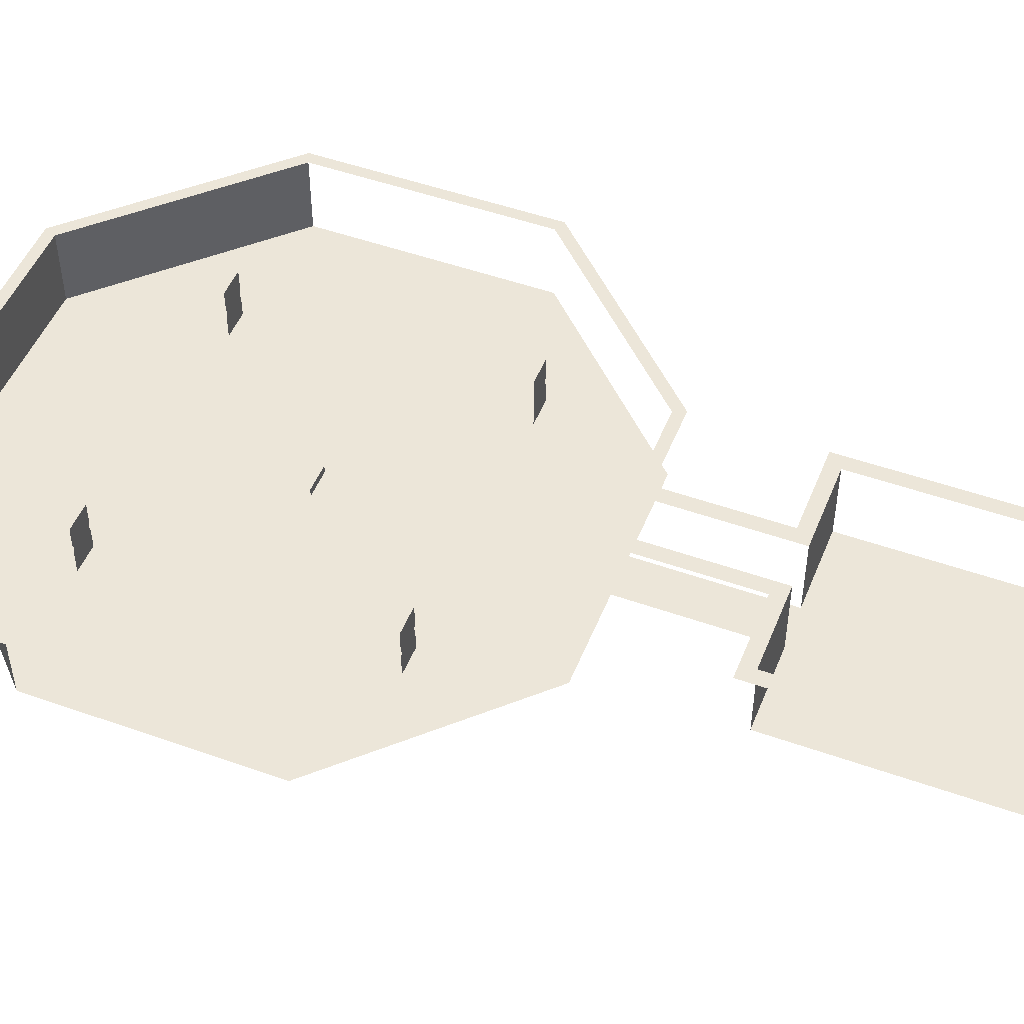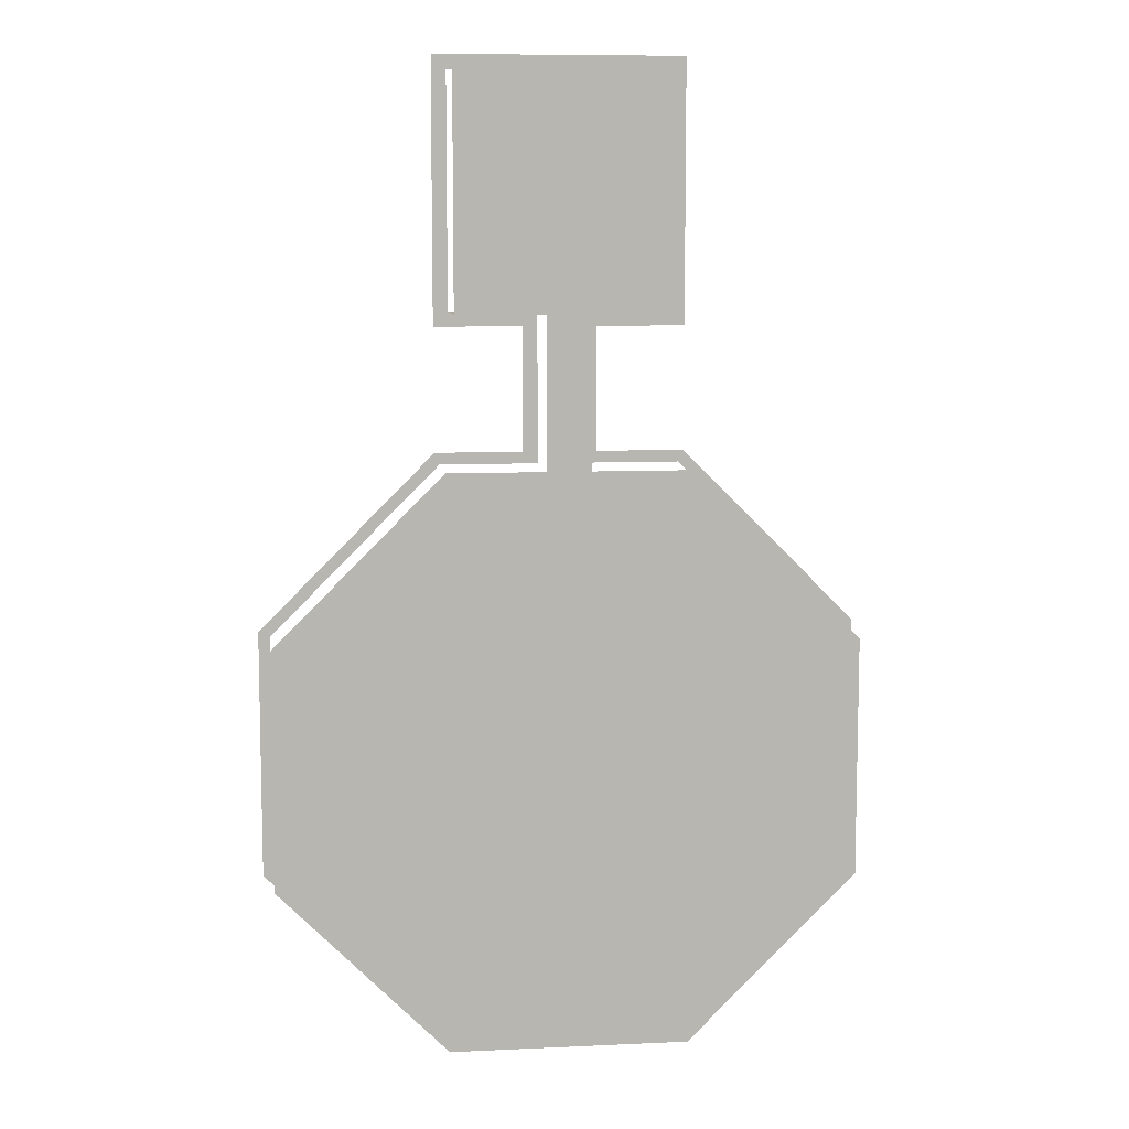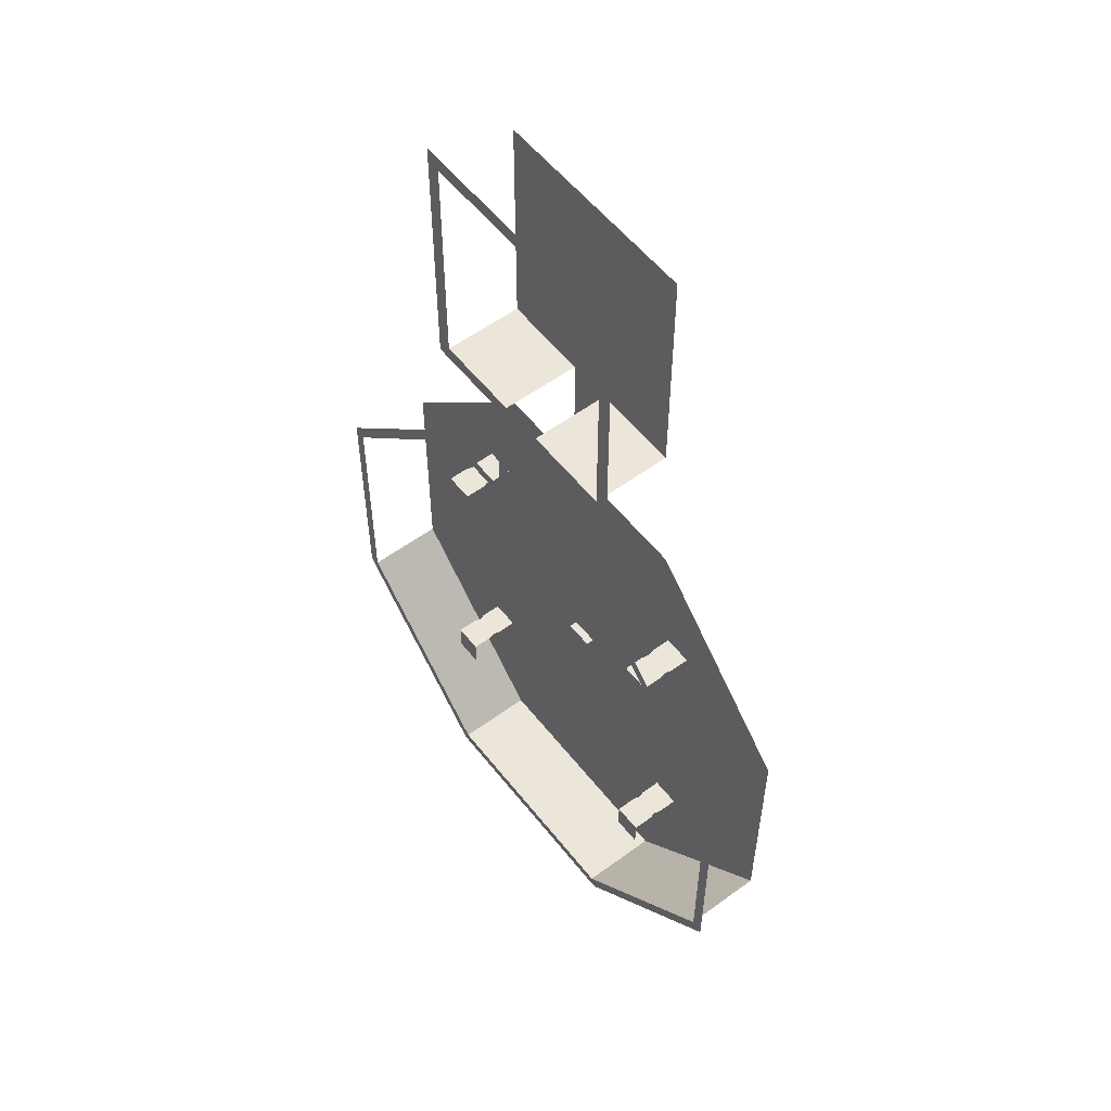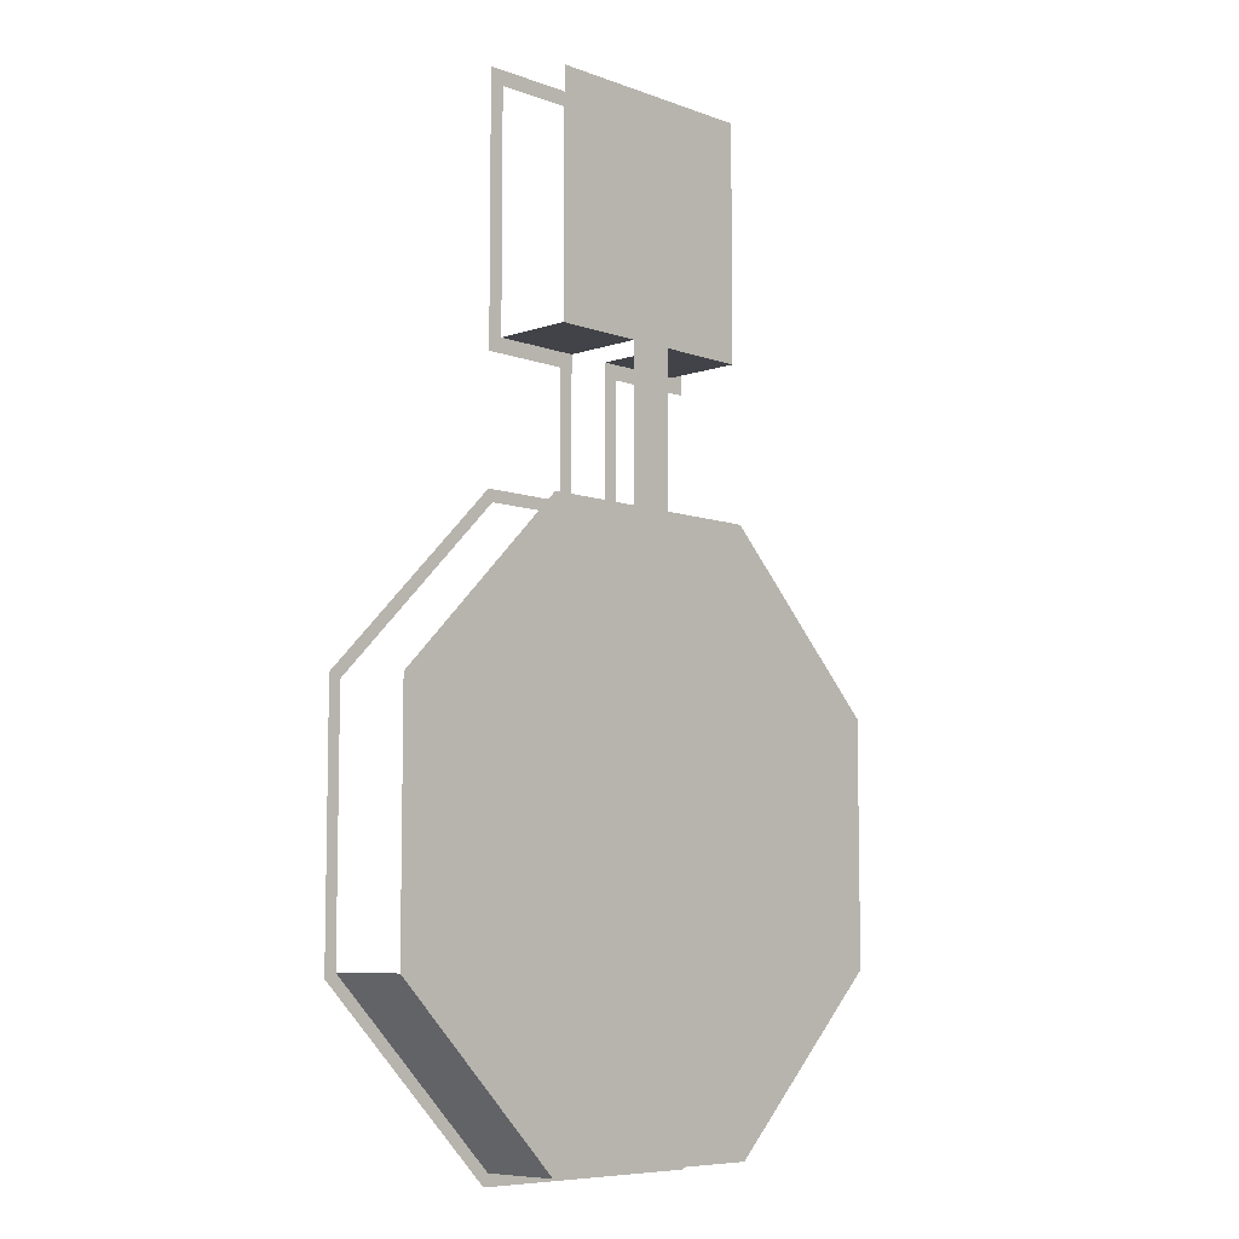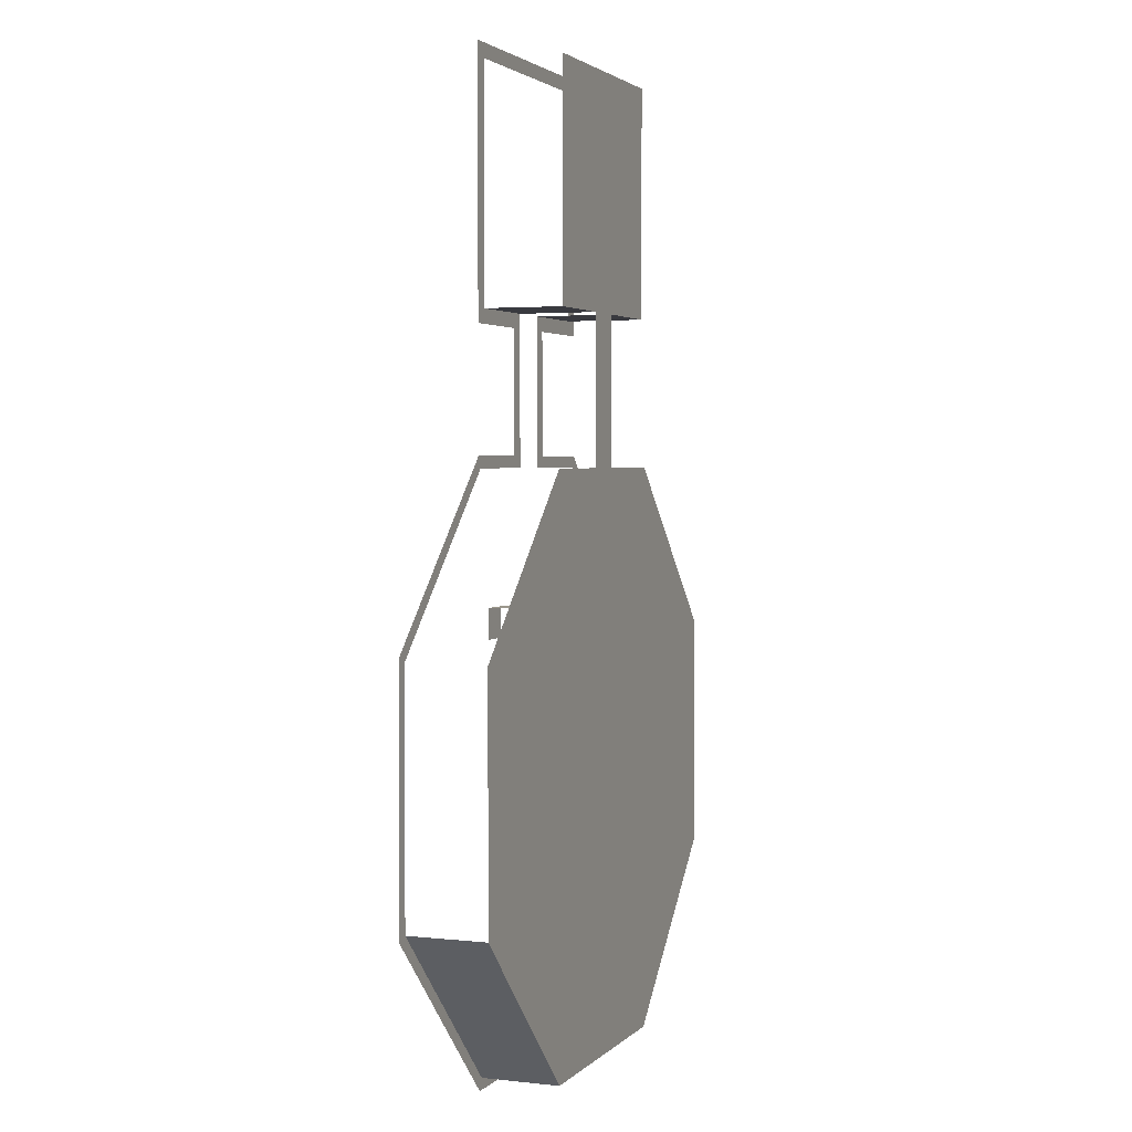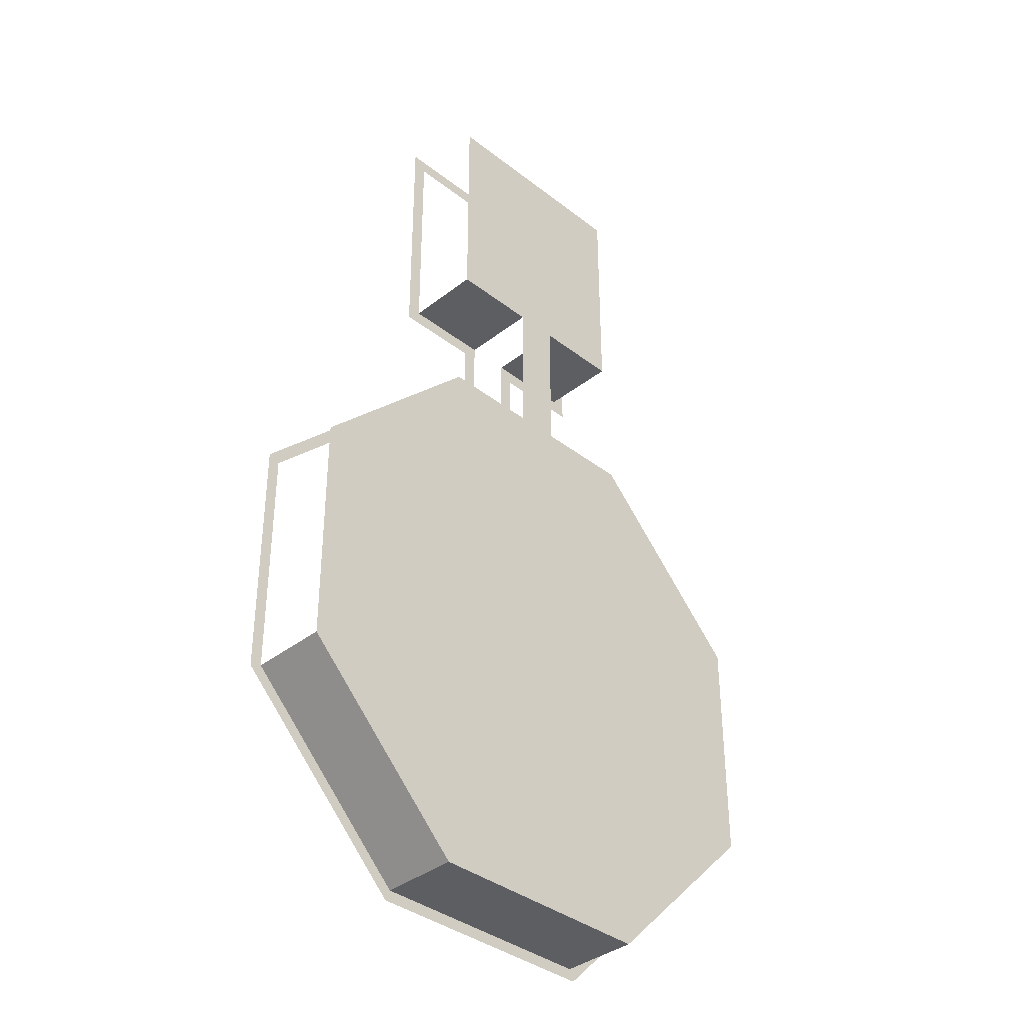
<metadata>
{"format":"obj","ext":"obj","renderer":"f3d","projection":"perspective","resolution":1024,"background":"white","views":[{"elev":49.5,"azim":-68.5,"up":"+Y"},{"elev":8.7,"azim":-7.1,"up":"+Z"},{"elev":55.5,"azim":-127.6,"up":"+Z"},{"elev":-7.6,"azim":-45.9,"up":"+Z"},{"elev":2.7,"azim":-68.9,"up":"+Z"},{"elev":-37.3,"azim":-44.9,"up":"+Z"}]}
</metadata>
<code>
g default
v 4.5 0 -4.5
v 5.5 0 -4.5
v 4.5 1.823 -4.5
v 5.5 1.823 -4.5
v 4.5 1.823 -5.5
v 5.5 1.823 -5.5
v 4.5 0.6916 -4.5
v 4.562 0.9117 -4.5
v 4.5 1.132 -4.5
v 5.5 1.132 -4.5
v 5.438 0.9117 -4.5
v 5.5 0.6916 -4.5
v -5.5 0 -4.5
v -4.5 0 -4.5
v -5.5 1.823 -4.5
v -4.5 1.823 -4.5
v -5.5 1.823 -5.5
v -4.5 1.823 -5.5
v -5.5 0.6916 -4.5
v -5.438 0.9117 -4.5
v -5.5 1.132 -4.5
v -4.5 1.132 -4.5
v -4.562 0.9117 -4.5
v -4.5 0.6916 -4.5
v -5.5 0 5.5
v -4.5 0 5.5
v -5.5 1.823 5.5
v -4.5 1.823 5.5
v -5.5 1.823 4.5
v -4.5 1.823 4.5
v -5.5 0.6916 5.5
v -5.438 0.9117 5.5
v -5.5 1.132 5.5
v -4.5 1.132 5.5
v -4.562 0.9117 5.5
v -4.5 0.6916 5.5
v 4.5 0 5.5
v 5.5 0 5.5
v 4.5 1.823 5.5
v 5.5 1.823 5.5
v 4.5 1.823 4.5
v 5.5 1.823 4.5
v 4.5 0.6916 5.5
v 4.562 0.9117 5.5
v 4.5 1.132 5.5
v 5.5 1.132 5.5
v 5.438 0.9117 5.5
v 5.5 0.6916 5.5
g polySurface16
f 9 10 4 3
f 3 4 6 5
f 1 2 12 7
f 9 8 11 10
f 8 7 12 11
f 21 22 16 15
f 15 16 18 17
f 13 14 24 19
f 21 20 23 22
f 20 19 24 23
f 33 34 28 27
f 27 28 30 29
f 25 26 36 31
f 33 32 35 34
f 32 31 36 35
f 45 46 40 39
f 39 40 42 41
f 37 38 48 43
f 45 44 47 46
f 44 43 48 47
g default
v -0.5 0 0.5
v 0.5 0 0.5
v -0.5 0.2745 0.5
v 0.5 0.2745 0.5
v -0.5 0.2745 -0.5
v 0.5 0.2745 -0.5
g pCube1
f 49 50 52 51
f 51 52 54 53
g default
v 4.255 2.703 -10.27
v -4.255 2.703 -10.27
v -10.27 2.703 -4.255
v -10.27 2.703 4.255
v -4.255 2.703 10.27
v 4.255 2.703 10.27
v 10.27 2.703 4.255
v 10.27 2.703 -4.255
v 4.09 0 -9.874
v -4.09 0 -9.874
v -9.874 0 -4.09
v -9.874 0 4.09
v -4.09 0 9.874
v 4.09 0 9.874
v 9.874 0 4.09
v 9.874 0 -4.09
v 4.09 2.703 -9.874
v -4.09 2.703 -9.874
v -9.874 2.703 -4.09
v -9.874 2.703 4.09
v -4.09 2.703 9.874
v 4.09 2.703 9.874
v 9.874 2.703 4.09
v 9.874 2.703 -4.09
v 0.75 0 10.27
v -0.75 0 10.27
v -0.75 0 9.874
v 0.75 0 9.874
v -0.75 0 15
v 0.75 0 15
v -0.75 2.703 10.27
v -0.75 2.703 15
v 0.75 2.703 10.27
v 0.75 2.703 15
v 1.25 0 9.874
v -1.25 0 9.874
v 1e-06 0 0
v -0.75 0 22.95
v 0.75 0 22.95
v -3.769 0 15
v -3.769 0 22.95
v 3.769 0 15
v 3.769 0 22.95
v -0.75 2.703 22.95
v 0.75 2.703 22.95
v -3.769 2.703 15
v -3.769 2.703 22.95
v 3.769 2.703 15
v 3.769 2.703 22.95
v -0.75 2.703 14.5
v -4.269 2.703 14.5
v 0.75 2.703 14.5
v 4.269 2.703 14.5
v -4.269 2.703 23.45
v 4.269 2.703 23.45
v -0.75 2.703 23.45
v 0.75 2.703 23.45
v 1.25 2.703 14.5
v 1.25 2.703 15
v 1.25 0 15
v 1.25 0 22.95
v 1.25 2.703 22.95
v 1.25 2.703 23.45
v 0.75 0 14.5
v -0.75 0 14.5
v -1.25 2.703 14.5
v -1.25 2.703 23.45
v -1.25 2.703 22.95
v -1.25 0 22.95
v -1.25 0 15
v -1.25 2.703 15
v -1.25 2.703 10.27
v 1.25 2.703 10.27
v -1.25 2.703 10.27
v -1.25 2.703 9.874
v 0.75 2.703 9.874
v 0.75 2.703 10.27
v 1.25 2.703 10.27
v 1.25 2.703 9.874
v 1.25 2.703 9.874
v 1.25 2.703 10.27
v -1.25 2.703 9.874
v -1.25 2.703 10.27
v -0.75 2.703 10.27
v -0.75 2.703 9.874
g polySurface7
f 55 56 72 71
f 56 57 73 72
f 57 58 74 73
f 58 59 75 74
f 60 61 77 76
f 61 62 78 77
f 62 55 71 78
f 64 63 71 72
f 63 70 78 71
f 65 64 72 73
f 59 128 129 75
f 130 131 132 133
f 81 80 79 82
f 118 119 83 84
f 134 135 60 76
f 136 137 138 139
f 89 91 82
f 64 65 91
f 91 65 66
f 91 66 67
f 91 67 90
f 91 90 81
f 91 81 82
f 68 91 89
f 69 91 68
f 70 91 69
f 63 91 70
f 64 91 63
f 84 83 92 93
f 123 124 94 95
f 114 115 97 96
f 94 124 125 100
f 113 114 96 102
f 100 125 120 105
f 112 113 102 107
f 101 100 105 108
f 102 103 109 107
f 99 98 110 111
f 121 122 101 108
f 103 116 117 109
f 88 113 112 106
f 84 114 113 88
f 84 93 115 114
f 117 116 99 111
f 87 106 112 127
f 79 80 119 118
f 120 104 85 126
f 98 122 121 110
f 92 83 124 123
f 125 124 83 86
f 120 125 86 104

</code>
